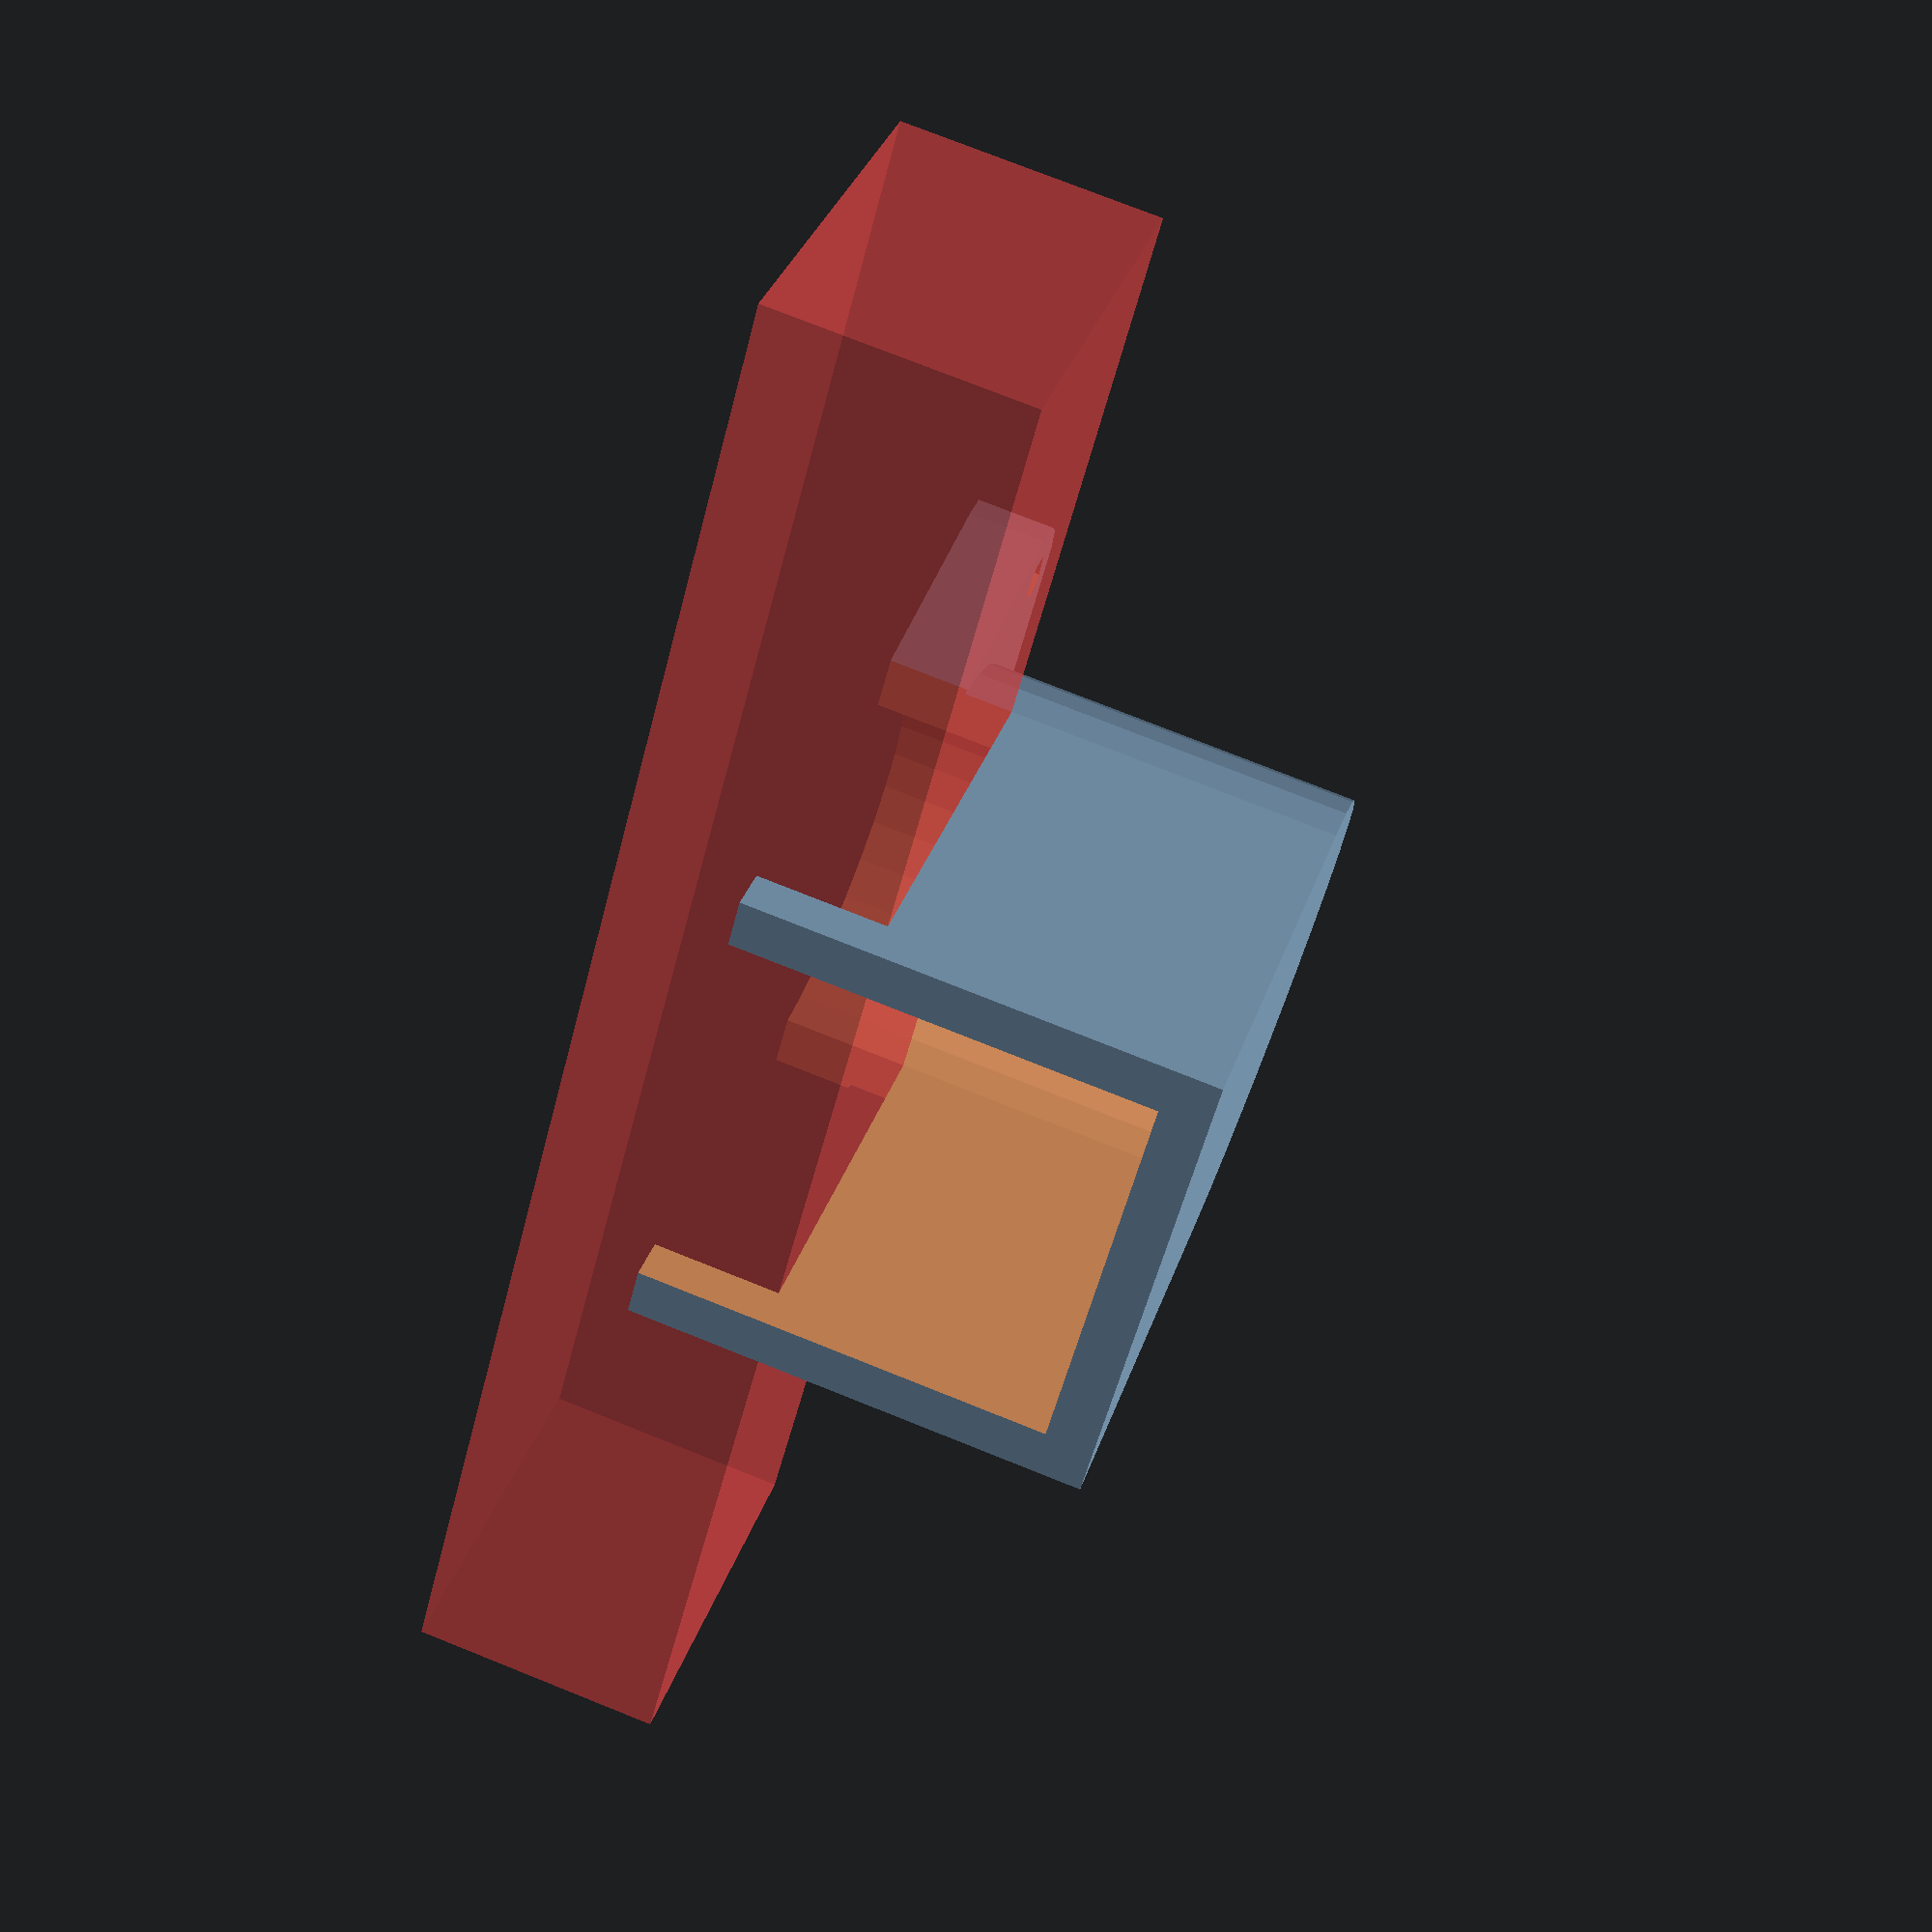
<openscad>
d=13+31/2;  //dist to cover on belt
h=29; // height off motor face
cut=8; //height of motor mount cutout

difference(){
	union(){
		//base mount
		hull(){
			cylinder(r=25/2+3, h=5);
			translate([31/2,31/2,0])
			cylinder(r=7/2, h=5);	
			translate([-31/2,31/2,0])
			cylinder(r=7/2, h=5);	
		}

		//main shell exterior
		hull(){
			cylinder(r=25/2+3, h=h);
			translate([-(25/2+3),-d,0])
			cube([25+3*2,1,h]);
		}
	}

	//main shell cutout	
	translate([0,0,-3])
	hull(){
		cylinder(r=25/2, h=h);
		translate([-25/2,-d*2,0])
		cube([25,1,h]);
	}

	//motor mount notch
	translate([0,-(d-3)/2,0])
#	cube([100,d-3,cut*2], center=true);

	//screw holes
	translate([31/2,31/2,0])
	cylinder(r=3/2, h=100, center=true);	
	translate([-31/2,31/2,0])
	cylinder(r=3/2, h=100, center=true);	
}

</openscad>
<views>
elev=284.6 azim=130.7 roll=291.8 proj=p view=wireframe
</views>
